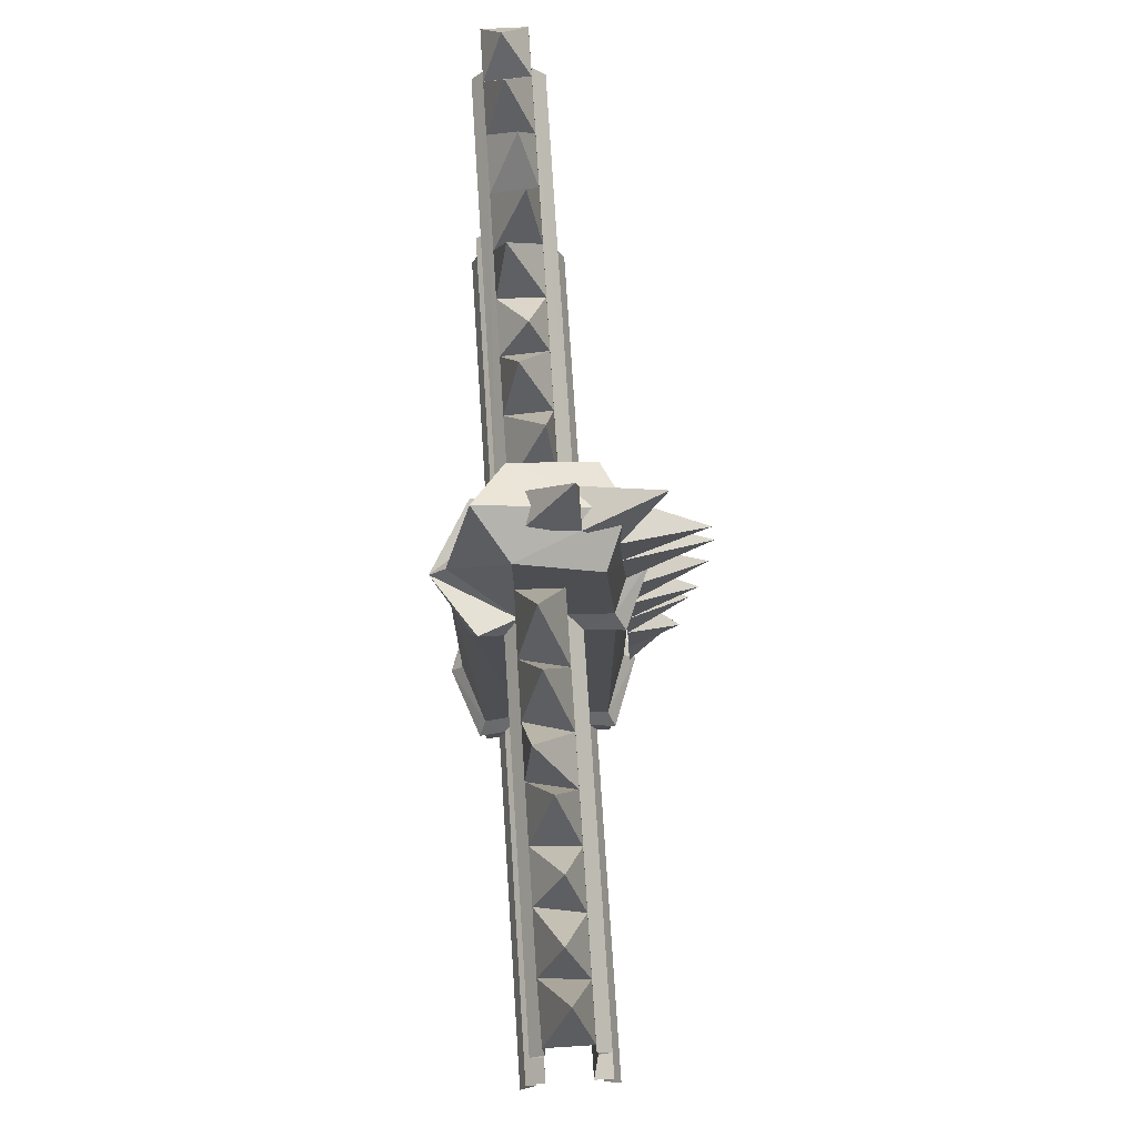
<metadata>
{"format":"obj","ext":"obj","renderer":"f3d","projection":"perspective","resolution":1024,"background":"white","views":[{"elev":74.4,"azim":-93.7,"up":"+Y"}]}
</metadata>
<code>
o m_a.001
v 10.51 14.64 2.973
v 10.51 14.68 1.771
v 9.6 16.68 2.283
v 10.51 14.68 1.771
v 8.855 14.65 1.745
v 9.6 16.68 2.283
v 8.855 14.65 1.745
v 8.59 14.64 2.972
v 9.6 16.68 2.283
v 8.59 14.64 2.972
v 10.51 14.64 2.973
v 9.6 16.68 2.283
v 8.59 14.64 2.972
v 8.855 14.65 1.745
v 8.126 16.59 2.31
v 8.855 14.65 1.745
v 7.381 14.65 1.745
v 8.126 16.59 2.31
v 7.381 14.65 1.745
v 7.058 14.64 2.972
v 8.126 16.59 2.31
v 7.058 14.64 2.972
v 8.59 14.64 2.972
v 8.126 16.59 2.31
v 7.058 14.64 2.972
v 7.381 14.65 1.745
v 6.485 16.3 1.959
v 7.381 14.65 1.745
v 5.982 14.65 1.745
v 6.485 16.3 1.959
v 5.982 14.65 1.745
v 5.725 14.64 2.972
v 6.485 16.3 1.959
v 5.725 14.64 2.972
v 7.058 14.64 2.972
v 6.485 16.3 1.959
v 5.725 14.64 2.972
v 5.982 14.65 1.745
v 5.335 16.34 2.397
v 5.982 14.65 1.745
v 4.508 14.65 1.745
v 5.335 16.34 2.397
v 4.508 14.65 1.745
v 4.421 14.64 2.972
v 5.335 16.34 2.397
v 4.421 14.64 2.972
v 5.725 14.64 2.972
v 5.335 16.34 2.397
v 4.421 14.64 2.972
v 4.508 14.65 1.745
v 3.622 15.92 2.517
v 4.508 14.65 1.745
v 3.134 14.65 1.745
v 3.622 15.92 2.517
v 3.134 14.65 1.745
v 2.921 14.64 2.972
v 3.622 15.92 2.517
v 2.921 14.64 2.972
v 4.421 14.64 2.972
v 3.622 15.92 2.517
v 2.921 14.64 2.972
v 3.134 14.65 1.745
v 2.007 16.16 2.409
v 3.134 14.65 1.745
v 1.544 14.65 1.745
v 2.007 16.16 2.409
v 1.544 14.65 1.745
v 1.439 14.64 2.972
v 2.007 16.16 2.409
v 1.439 14.64 2.972
v 2.921 14.64 2.972
v 2.007 16.16 2.409
v 1.439 14.64 2.972
v 1.544 14.65 1.745
v 0.6856 16.48 2.482
v 1.544 14.65 1.745
v 0 14.68 1.77
v 0.6856 16.48 2.482
v 0 14.68 1.77
v 0 14.64 2.972
v 0.6856 16.48 2.482
v 0 14.64 2.972
v 1.439 14.64 2.972
v 0.6856 16.48 2.482
v 13.34 1.342 3.331
v 13.41 -0.0246 3.843
v 25 1.342 3.331
v 13.41 -0.0246 3.843
v 25 -0.0159 3.843
v 25 1.342 3.331
v 13.34 1.342 3.331
v 25 1.342 3.331
v 13.66 1.842 3.614
v 13.66 1.842 3.614
v 25 1.342 3.331
v 25 1.842 3.614
v 13.3 2.28 3.052
v 13.66 1.842 3.614
v 25 2.28 3.052
v 25 2.28 3.052
v 13.66 1.842 3.614
v 25 1.842 3.614
v 25 11.6 3.055
v 13.13 11.6 3.055
v 25 2.28 3.052
v 13.13 11.6 3.055
v 13.3 2.28 3.052
v 25 2.28 3.052
v 13.13 11.6 3.055
v 25 11.6 3.055
v 13.41 12.06 3.381
v 25 12.06 3.381
v 13.41 12.06 3.381
v 25 11.6 3.055
v 13.13 12.5 2.999
v 13.41 12.06 3.381
v 25 12.51 2.999
v 25 12.51 2.999
v 13.41 12.06 3.381
v 25 12.06 3.381
v 12.98 14.64 2.974
v 13.13 12.5 2.999
v 25 14.64 2.974
v 13.13 12.5 2.999
v 25 12.51 2.999
v 25 14.64 2.974
v 10.2 1.342 3.331
v 0 1.342 3.331
v 10.12 -0.0246 3.843
v 10.12 -0.0246 3.843
v 0 1.342 3.331
v 0 -0.0159 3.843
v 10.2 1.342 3.331
v 9.877 1.842 3.614
v 0 1.342 3.331
v 9.877 1.842 3.614
v 0 1.842 3.614
v 0 1.342 3.331
v 10.24 2.28 3.052
v 0 2.28 3.052
v 9.877 1.842 3.614
v 0 2.28 3.052
v 0 1.842 3.614
v 9.877 1.842 3.614
v 0 11.6 3.055
v 0 2.28 3.052
v 10.41 11.6 3.055
v 0 2.28 3.052
v 10.24 2.28 3.052
v 10.41 11.6 3.055
v 10.41 11.6 3.055
v 10.12 12.06 3.381
v 0 11.6 3.055
v 0 12.06 3.381
v 0 11.6 3.055
v 10.12 12.06 3.381
v 10.41 12.51 2.999
v 0 12.51 2.999
v 10.12 12.06 3.381
v 0 12.51 2.999
v 0 12.06 3.381
v 10.12 12.06 3.381
v 10.51 14.64 2.973
v 0 14.64 2.974
v 10.41 12.51 2.999
v 0 14.64 2.974
v 0 12.51 2.999
v 10.41 12.51 2.999
v 12.96 16.68 1.754
v 13.1 15.97 3.903
v 13.05 12.55 1.835
v 13.05 12.55 1.835
v 13.1 15.97 3.903
v 13.13 12.5 2.999
v 13.1 15.97 3.903
v 13.19 12.55 4.147
v 13.13 12.5 2.999
v 13.34 1.342 3.331
v 13.42 1.291 4.183
v 13.41 -0.0246 3.843
v 13.42 1.291 4.183
v 13.44 -0.0494 4.218
v 13.41 -0.0246 3.843
v 13.34 1.342 3.331
v 13.66 1.842 3.614
v 13.42 1.291 4.183
v 13.66 1.842 3.614
v 13.72 1.795 4.327
v 13.42 1.291 4.183
v 13.3 2.28 3.052
v 13.4 2.22 4.131
v 13.66 1.842 3.614
v 13.4 2.22 4.131
v 13.72 1.795 4.327
v 13.66 1.842 3.614
v 13.4 2.22 4.131
v 13.3 2.28 3.052
v 13.21 11.65 4.2
v 13.13 11.6 3.055
v 13.21 11.65 4.2
v 13.3 2.28 3.052
v 13.13 11.6 3.055
v 13.41 12.06 3.381
v 13.21 11.65 4.2
v 13.41 12.06 3.381
v 13.52 12.11 4.411
v 13.21 11.65 4.2
v 13.13 12.5 2.999
v 13.19 12.55 4.147
v 13.41 12.06 3.381
v 13.19 12.55 4.147
v 13.52 12.11 4.411
v 13.41 12.06 3.381
v 11.77 -0.0884 4.78
v 13.44 -0.0494 4.218
v 11.77 1.268 4.744
v 11.77 1.268 4.744
v 13.44 -0.0494 4.218
v 13.42 1.291 4.183
v 10.02 12.11 4.411
v 10.32 11.65 4.2
v 11.77 12.08 5.139
v 10.32 11.65 4.2
v 11.77 11.62 4.749
v 11.77 12.08 5.139
v 13.52 12.11 4.411
v 11.77 12.08 5.139
v 13.21 11.65 4.2
v 11.77 12.08 5.139
v 11.77 11.62 4.749
v 13.21 11.65 4.2
v 10.12 1.291 4.183
v 10.09 -0.0494 4.218
v 11.77 1.268 4.744
v 10.09 -0.0494 4.218
v 11.77 -0.0884 4.78
v 11.77 1.268 4.744
v 11.77 16.51 4.476
v 11.77 12.53 4.693
v 13.1 15.97 3.903
v 11.77 12.53 4.693
v 13.19 12.55 4.147
v 13.1 15.97 3.903
v 11.77 16.51 4.476
v 10.44 15.97 3.903
v 11.77 12.53 4.693
v 10.44 15.97 3.903
v 10.34 12.55 4.147
v 11.77 12.53 4.693
v 13.52 12.11 4.411
v 13.19 12.55 4.147
v 11.77 12.08 5.139
v 11.77 12.53 4.693
v 11.77 12.08 5.139
v 13.19 12.55 4.147
v 10.02 12.11 4.411
v 11.77 12.08 5.139
v 10.34 12.55 4.147
v 10.34 12.55 4.147
v 11.77 12.08 5.139
v 11.77 12.53 4.693
v 11.77 2.197 4.691
v 13.4 2.22 4.131
v 11.77 11.62 4.749
v 11.77 11.62 4.749
v 13.4 2.22 4.131
v 13.21 11.65 4.2
v 10.32 11.65 4.2
v 10.14 2.22 4.131
v 11.77 11.62 4.749
v 10.14 2.22 4.131
v 11.77 2.197 4.691
v 11.77 11.62 4.749
v 13.72 1.795 4.327
v 13.4 2.22 4.131
v 11.77 1.767 5.033
v 11.77 2.197 4.691
v 11.77 1.767 5.033
v 13.4 2.22 4.131
v 9.814 1.795 4.327
v 11.77 1.767 5.033
v 10.14 2.22 4.131
v 10.14 2.22 4.131
v 11.77 1.767 5.033
v 11.77 2.197 4.691
v 9.814 1.795 4.327
v 10.12 1.291 4.183
v 11.77 1.767 5.033
v 11.77 1.767 5.033
v 10.12 1.291 4.183
v 11.77 1.268 4.744
v 13.72 1.795 4.327
v 11.77 1.767 5.033
v 13.42 1.291 4.183
v 11.77 1.767 5.033
v 11.77 1.268 4.744
v 13.42 1.291 4.183
v 10.58 16.68 1.754
v 10.49 12.55 1.845
v 10.44 15.97 3.903
v 10.49 12.55 1.845
v 10.41 12.51 2.999
v 10.44 15.97 3.903
v 10.41 12.51 2.999
v 10.34 12.55 4.147
v 10.44 15.97 3.903
v 10.2 1.342 3.331
v 10.12 -0.0246 3.843
v 10.12 1.291 4.183
v 10.12 -0.0246 3.843
v 10.09 -0.0494 4.218
v 10.12 1.291 4.183
v 10.2 1.342 3.331
v 10.12 1.291 4.183
v 9.877 1.842 3.614
v 9.877 1.842 3.614
v 10.12 1.291 4.183
v 9.814 1.795 4.327
v 10.24 2.28 3.052
v 9.877 1.842 3.614
v 10.14 2.22 4.131
v 9.877 1.842 3.614
v 9.814 1.795 4.327
v 10.14 2.22 4.131
v 10.14 2.22 4.131
v 10.32 11.65 4.2
v 10.24 2.28 3.052
v 10.41 11.6 3.055
v 10.24 2.28 3.052
v 10.32 11.65 4.2
v 10.41 11.6 3.055
v 10.32 11.65 4.2
v 10.12 12.06 3.381
v 10.12 12.06 3.381
v 10.32 11.65 4.2
v 10.02 12.11 4.411
v 10.41 12.51 2.999
v 10.12 12.06 3.381
v 10.34 12.55 4.147
v 10.12 12.06 3.381
v 10.02 12.11 4.411
v 10.34 12.55 4.147
v 11.77 17.48 0.9064
v 10.58 16.68 1.754
v 11.77 16.51 4.476
v 10.58 16.68 1.754
v 10.44 15.97 3.903
v 11.77 16.51 4.476
v 11.77 17.48 0.9064
v 11.77 16.51 4.476
v 12.96 16.68 1.754
v 12.96 16.68 1.754
v 11.77 16.51 4.476
v 13.1 15.97 3.903
v 25 14.64 2.972
v 25 14.68 1.77
v 24.33 15.69 2.283
v 25 14.68 1.77
v 23.55 14.67 1.764
v 24.33 15.69 2.283
v 23.55 14.67 1.764
v 23.65 14.64 2.972
v 24.33 15.69 2.283
v 23.65 14.64 2.972
v 25 14.64 2.972
v 24.33 15.69 2.283
v 23.65 14.64 2.972
v 23.55 14.67 1.764
v 22.85 16.08 2.299
v 23.55 14.67 1.764
v 22.11 14.67 1.764
v 22.85 16.08 2.299
v 22.11 14.67 1.764
v 22.09 14.64 2.972
v 22.85 16.08 2.299
v 22.09 14.64 2.972
v 23.65 14.64 2.972
v 22.85 16.08 2.299
v 22.09 14.64 2.972
v 22.11 14.67 1.764
v 21.62 15.76 2.531
v 22.11 14.67 1.764
v 20.54 14.67 1.764
v 21.62 15.76 2.531
v 20.54 14.67 1.764
v 20.64 14.64 2.972
v 21.62 15.76 2.531
v 20.64 14.64 2.972
v 22.09 14.64 2.972
v 21.62 15.76 2.531
v 20.64 14.64 2.972
v 20.54 14.67 1.764
v 19.9 16.23 2.636
v 20.54 14.67 1.764
v 19.04 14.67 1.764
v 19.9 16.23 2.636
v 19.04 14.67 1.764
v 19.15 14.64 2.972
v 19.9 16.23 2.636
v 19.15 14.64 2.972
v 20.64 14.64 2.972
v 19.9 16.23 2.636
v 19.15 14.64 2.972
v 19.04 14.67 1.764
v 18.61 16.12 2.092
v 19.04 14.67 1.764
v 17.79 14.67 1.764
v 18.61 16.12 2.092
v 17.79 14.67 1.764
v 17.77 14.64 2.972
v 18.61 16.12 2.092
v 17.77 14.64 2.972
v 19.15 14.64 2.972
v 18.61 16.12 2.092
v 17.77 14.64 2.972
v 17.79 14.67 1.764
v 16.79 15.62 2.499
v 17.79 14.67 1.764
v 16.31 14.67 1.764
v 16.79 15.62 2.499
v 16.31 14.67 1.764
v 16.38 14.64 2.972
v 16.79 15.62 2.499
v 16.38 14.64 2.972
v 17.77 14.64 2.972
v 16.79 15.62 2.499
v 16.38 14.64 2.972
v 16.31 14.67 1.764
v 15.61 16.09 2.204
v 16.31 14.67 1.764
v 14.8 14.67 1.764
v 15.61 16.09 2.204
v 14.8 14.67 1.764
v 14.87 14.64 2.972
v 15.61 16.09 2.204
v 14.87 14.64 2.972
v 16.38 14.64 2.972
v 15.61 16.09 2.204
v 14.87 14.64 2.972
v 14.8 14.67 1.764
v 13.97 16.23 2.742
v 14.8 14.67 1.764
v 13.04 14.68 1.77
v 13.97 16.23 2.742
v 13.04 14.68 1.77
v 13.08 14.64 2.972
v 13.97 16.23 2.742
v 13.08 14.64 2.972
v 14.87 14.64 2.972
v 13.97 16.23 2.742
v 12.23 16.79 2.047
v 11.31 16.84 2.023
v 11.86 18.34 3.28
v 11.25 16.68 3.391
v 12.32 16.65 3.396
v 11.86 18.34 3.28
v 12.32 16.65 3.396
v 12.23 16.79 2.047
v 11.86 18.34 3.28
v 12.32 16.65 3.396
v 11.25 16.68 3.391
v 11.91 17.21 5.404
v 11.25 16.68 3.391
v 11.21 15.57 4.265
v 11.91 17.21 5.404
v 11.21 15.57 4.265
v 12.36 15.56 4.262
v 11.91 17.21 5.404
v 12.36 15.56 4.262
v 12.32 16.65 3.396
v 11.91 17.21 5.404
v 12.36 15.56 4.262
v 11.21 15.57 4.265
v 11.56 15.31 6.441
v 11.21 15.57 4.265
v 11.2 14.11 4.314
v 11.56 15.31 6.441
v 11.2 14.11 4.314
v 12.36 14.1 4.311
v 11.56 15.31 6.441
v 12.36 14.1 4.311
v 12.36 15.56 4.262
v 11.56 15.31 6.441
v 12.36 14.1 4.311
v 11.2 14.11 4.314
v 11.72 13.61 6.605
v 11.2 14.11 4.314
v 11.2 12.46 4.407
v 11.72 13.61 6.605
v 11.2 12.46 4.407
v 12.35 12.48 4.405
v 11.72 13.61 6.605
v 12.35 12.48 4.405
v 12.36 14.1 4.311
v 11.72 13.61 6.605
v 11.86 18.34 3.28
v 11.31 16.84 2.023
v 11.25 16.68 3.391
v 12.35 11.66 4.467
v 11.2 11.62 4.468
v 11.97 10.89 6.641
v 11.2 11.62 4.468
v 11.2 10.04 4.505
v 11.97 10.89 6.641
v 11.2 10.04 4.505
v 12.35 10.03 4.501
v 11.97 10.89 6.641
v 12.35 10.03 4.501
v 12.35 11.66 4.467
v 11.97 10.89 6.641
v 12.35 10.03 4.501
v 11.2 10.04 4.505
v 11.74 9.305 6.457
v 11.2 10.04 4.505
v 11.19 8.553 4.578
v 11.74 9.305 6.457
v 11.19 8.553 4.578
v 12.34 8.542 4.575
v 11.74 9.305 6.457
v 12.34 8.542 4.575
v 12.35 10.03 4.501
v 11.74 9.305 6.457
v 12.34 8.542 4.575
v 11.19 8.553 4.578
v 11.89 7.766 6.292
v 11.19 8.553 4.578
v 11.19 7.134 4.648
v 11.89 7.766 6.292
v 11.19 7.134 4.648
v 12.34 7.124 4.645
v 11.89 7.766 6.292
v 12.34 7.124 4.645
v 12.34 8.542 4.575
v 11.89 7.766 6.292
v 12.34 7.124 4.645
v 11.19 7.134 4.648
v 11.55 6.208 6.096
v 11.19 7.134 4.648
v 11.18 5.522 4.707
v 11.55 6.208 6.096
v 11.18 5.522 4.707
v 12.33 5.511 4.704
v 11.55 6.208 6.096
v 12.33 5.511 4.704
v 12.34 7.124 4.645
v 11.55 6.208 6.096
v 12.33 5.511 4.704
v 11.18 5.522 4.707
v 11.89 4.704 5.882
v 11.18 5.522 4.707
v 11.18 4.097 4.769
v 11.89 4.704 5.882
v 11.18 4.097 4.769
v 12.33 4.086 4.766
v 11.89 4.704 5.882
v 12.33 4.086 4.766
v 12.33 5.511 4.704
v 11.89 4.704 5.882
v 13.31 1.314 1.476
v 25 1.314 1.476
v 13.38 -0.0638 0.9947
v 13.38 -0.0638 0.9947
v 25 1.314 1.476
v 25 -0.0551 0.9942
v 13.31 1.314 1.476
v 13.63 1.807 1.182
v 25 1.314 1.476
v 13.63 1.807 1.182
v 25 1.807 1.182
v 25 1.314 1.476
v 13.27 2.258 1.733
v 25 2.258 1.733
v 13.63 1.807 1.182
v 25 2.258 1.733
v 25 1.807 1.182
v 13.63 1.807 1.182
v 25 11.59 1.783
v 25 2.258 1.733
v 13.1 11.59 1.783
v 13.1 11.59 1.783
v 25 2.258 1.733
v 13.27 2.258 1.733
v 13.1 11.59 1.783
v 13.39 12.04 1.447
v 25 11.59 1.783
v 25 12.04 1.447
v 25 11.59 1.783
v 13.39 12.04 1.447
v 13.1 12.49 1.818
v 25 12.49 1.818
v 13.39 12.04 1.447
v 25 12.49 1.818
v 25 12.04 1.447
v 13.39 12.04 1.447
v 13.04 14.68 1.77
v 25 14.68 1.77
v 13.1 12.49 1.818
v 13.1 12.49 1.818
v 25 14.68 1.77
v 25 12.49 1.818
v 10.17 1.314 1.476
v 10.1 -0.0638 0.9947
v 0 1.314 1.476
v 10.1 -0.0638 0.9947
v 0 -0.0551 0.9942
v 0 1.314 1.476
v 10.17 1.314 1.476
v 0 1.314 1.476
v 9.849 1.807 1.182
v 9.849 1.807 1.182
v 0 1.314 1.476
v 0 1.807 1.182
v 10.21 2.258 1.733
v 9.849 1.807 1.182
v 0 2.258 1.733
v 0 2.258 1.733
v 9.849 1.807 1.182
v 0 1.807 1.182
v 0 11.59 1.783
v 10.38 11.59 1.783
v 0 2.258 1.733
v 0 2.258 1.733
v 10.38 11.59 1.783
v 10.21 2.258 1.733
v 10.38 11.59 1.783
v 0 11.59 1.783
v 10.09 12.04 1.447
v 0 12.04 1.447
v 10.09 12.04 1.447
v 0 11.59 1.783
v 10.38 12.49 1.818
v 10.09 12.04 1.447
v 0 12.49 1.818
v 0 12.49 1.818
v 10.09 12.04 1.447
v 0 12.04 1.447
v 10.51 14.68 1.771
v 10.38 12.49 1.818
v 0 14.68 1.77
v 0 14.68 1.77
v 10.38 12.49 1.818
v 0 12.49 1.818
v 13.31 1.314 1.476
v 13.38 -0.0638 0.9947
v 13.39 1.243 0.6253
v 13.39 1.243 0.6253
v 13.38 -0.0638 0.9947
v 13.41 -0.097 0.6203
v 13.31 1.314 1.476
v 13.39 1.243 0.6253
v 13.63 1.807 1.182
v 13.63 1.807 1.182
v 13.39 1.243 0.6253
v 13.69 1.745 0.4695
v 13.27 2.258 1.733
v 13.63 1.807 1.182
v 13.37 2.173 0.6558
v 13.37 2.173 0.6558
v 13.63 1.807 1.182
v 13.69 1.745 0.4695
v 13.37 2.173 0.6558
v 13.19 11.61 0.6367
v 13.27 2.258 1.733
v 13.1 11.59 1.783
v 13.27 2.258 1.733
v 13.19 11.61 0.6367
v 13.1 11.59 1.783
v 13.19 11.61 0.6367
v 13.39 12.04 1.447
v 13.39 12.04 1.447
v 13.19 11.61 0.6367
v 13.49 12.52 0.8111
v 13.1 12.49 1.818
v 13.39 12.04 1.447
v 13.1 12.49 1.818
v 13.1 12.49 1.818
v 13.39 12.04 1.447
v 13.49 12.52 0.8111
v 11.74 -0.1486 0.059
v 11.74 1.209 0.0647
v 13.41 -0.097 0.6203
v 11.74 1.209 0.0647
v 13.39 1.243 0.6253
v 13.41 -0.097 0.6203
v 9.991 12.52 0.8109
v 11.74 12.02 -0.3115
v 10.29 11.61 0.6365
v 10.29 11.61 0.6365
v 11.74 12.02 -0.3115
v 11.74 11.57 0.0886
v 13.49 12.52 0.8111
v 13.19 11.61 0.6367
v 11.74 12.02 -0.3115
v 11.74 12.02 -0.3115
v 13.19 11.61 0.6367
v 11.74 11.57 0.0886
v 10.09 1.243 0.6253
v 11.74 1.209 0.0647
v 10.07 -0.097 0.6203
v 10.07 -0.097 0.6203
v 11.74 1.209 0.0647
v 11.74 -0.1486 0.059
v 11.77 17.48 0.9064
v 12.96 16.68 1.754
v 11.74 12.48 0.1245
v 11.74 12.48 0.1245
v 12.96 16.68 1.754
v 13.1 12.49 1.818
v 11.77 17.48 0.9064
v 11.74 12.48 0.1245
v 10.58 16.68 1.754
v 10.58 16.68 1.754
v 11.74 12.48 0.1245
v 10.38 12.49 1.818
v 13.49 12.52 0.8111
v 11.74 12.02 -0.3115
v 13.1 12.49 1.818
v 11.74 12.48 0.1245
v 13.1 12.49 1.818
v 11.74 12.02 -0.3115
v 9.991 12.52 0.8109
v 10.38 12.49 1.818
v 11.74 12.02 -0.3115
v 10.38 12.49 1.818
v 11.74 12.48 0.1245
v 11.74 12.02 -0.3115
v 11.74 2.139 0.0969
v 11.74 11.57 0.0886
v 13.37 2.173 0.6558
v 11.74 11.57 0.0886
v 13.19 11.61 0.6367
v 13.37 2.173 0.6558
v 10.29 11.61 0.6365
v 11.74 11.57 0.0886
v 10.11 2.173 0.6559
v 10.11 2.173 0.6559
v 11.74 11.57 0.0886
v 11.74 2.139 0.0969
v 13.69 1.745 0.4695
v 11.74 1.701 -0.2355
v 13.37 2.173 0.6558
v 11.74 2.139 0.0969
v 13.37 2.173 0.6558
v 11.74 1.701 -0.2355
v 9.787 1.745 0.4696
v 10.11 2.173 0.6559
v 11.74 1.701 -0.2355
v 10.11 2.173 0.6559
v 11.74 2.139 0.0969
v 11.74 1.701 -0.2355
v 9.787 1.745 0.4696
v 11.74 1.701 -0.2355
v 10.09 1.243 0.6253
v 11.74 1.701 -0.2355
v 11.74 1.209 0.0647
v 10.09 1.243 0.6253
v 13.69 1.745 0.4695
v 13.39 1.243 0.6253
v 11.74 1.701 -0.2355
v 11.74 1.701 -0.2355
v 13.39 1.243 0.6253
v 11.74 1.209 0.0647
v 10.17 1.314 1.476
v 10.09 1.243 0.6253
v 10.1 -0.0638 0.9947
v 10.1 -0.0638 0.9947
v 10.09 1.243 0.6253
v 10.07 -0.097 0.6203
v 10.17 1.314 1.476
v 9.849 1.807 1.182
v 10.09 1.243 0.6253
v 9.849 1.807 1.182
v 9.787 1.745 0.4696
v 10.09 1.243 0.6253
v 10.21 2.258 1.733
v 10.11 2.173 0.6559
v 9.849 1.807 1.182
v 9.849 1.807 1.182
v 10.11 2.173 0.6559
v 9.787 1.745 0.4696
v 10.11 2.173 0.6559
v 10.21 2.258 1.733
v 10.29 11.61 0.6365
v 10.38 11.59 1.783
v 10.29 11.61 0.6365
v 10.21 2.258 1.733
v 10.38 11.59 1.783
v 10.09 12.04 1.447
v 10.29 11.61 0.6365
v 10.09 12.04 1.447
v 9.991 12.52 0.8109
v 10.29 11.61 0.6365
v 10.38 12.49 1.818
v 10.38 12.49 1.818
v 10.09 12.04 1.447
v 10.09 12.04 1.447
v 10.38 12.49 1.818
v 9.991 12.52 0.8109
g m_a.001_m_a.001_Default_OBJ.002
f 1 2 3
f 4 5 6
f 7 8 9
f 10 11 12
f 13 14 15
f 16 17 18
f 19 20 21
f 22 23 24
f 25 26 27
f 28 29 30
f 31 32 33
f 34 35 36
f 37 38 39
f 40 41 42
f 43 44 45
f 46 47 48
f 49 50 51
f 52 53 54
f 55 56 57
f 58 59 60
f 61 62 63
f 64 65 66
f 67 68 69
f 70 71 72
f 73 74 75
f 76 77 78
f 79 80 81
f 82 83 84
f 85 86 87
f 88 89 90
f 91 92 93
f 94 95 96
f 97 98 99
f 100 101 102
f 103 104 105
f 106 107 108
f 109 110 111
f 112 113 114
f 115 116 117
f 118 119 120
f 121 122 123
f 124 125 126
f 127 128 129
f 130 131 132
f 133 134 135
f 136 137 138
f 139 140 141
f 142 143 144
f 145 146 147
f 148 149 150
f 151 152 153
f 154 155 156
f 157 158 159
f 160 161 162
f 163 164 165
f 166 167 168
f 169 170 171
f 172 173 174
f 175 176 177
f 178 179 180
f 181 182 183
f 184 185 186
f 187 188 189
f 190 191 192
f 193 194 195
f 196 197 198
f 199 200 201
f 202 203 204
f 205 206 207
f 208 209 210
f 211 212 213
f 214 215 216
f 217 218 219
f 220 221 222
f 223 224 225
f 226 227 228
f 229 230 231
f 232 233 234
f 235 236 237
f 238 239 240
f 241 242 243
f 244 245 246
f 247 248 249
f 250 251 252
f 253 254 255
f 256 257 258
f 259 260 261
f 262 263 264
f 265 266 267
f 268 269 270
f 271 272 273
f 274 275 276
f 277 278 279
f 280 281 282
f 283 284 285
f 286 287 288
f 289 290 291
f 292 293 294
f 295 296 297
f 298 299 300
f 301 302 303
f 304 305 306
f 307 308 309
f 310 311 312
f 313 314 315
f 316 317 318
f 319 320 321
f 322 323 324
f 325 326 327
f 328 329 330
f 331 332 333
f 334 335 336
f 337 338 339
f 340 341 342
f 343 344 345
f 346 347 348
f 349 350 351
f 352 353 354
f 355 356 357
f 358 359 360
f 361 362 363
f 364 365 366
f 367 368 369
f 370 371 372
f 373 374 375
f 376 377 378
f 379 380 381
f 382 383 384
f 385 386 387
f 388 389 390
f 391 392 393
f 394 395 396
f 397 398 399
f 400 401 402
f 403 404 405
f 406 407 408
f 409 410 411
f 412 413 414
f 415 416 417
f 418 419 420
f 421 422 423
f 424 425 426
f 427 428 429
f 430 431 432
f 433 434 435
f 436 437 438
f 439 440 441
f 442 443 444
f 445 446 447
f 448 449 450
f 451 452 453
f 454 455 456
f 457 458 459
f 460 461 462
f 463 464 465
f 466 467 468
f 469 470 471
f 472 473 474
f 475 476 477
f 478 479 480
f 481 482 483
f 484 485 486
f 487 488 489
f 490 491 492
f 493 494 495
f 496 497 498
f 499 500 501
f 502 503 504
f 505 506 507
f 508 509 510
f 511 512 513
f 514 515 516
f 517 518 519
f 520 521 522
f 523 524 525
f 526 527 528
f 529 530 531
f 532 533 534
f 535 536 537
f 538 539 540
f 541 542 543
f 544 545 546
f 547 548 549
f 550 551 552
f 553 554 555
f 556 557 558
f 559 560 561
f 562 563 564
f 565 566 567
f 568 569 570
f 571 572 573
f 574 575 576
f 577 578 579
f 580 581 582
f 583 584 585
f 586 587 588
f 589 590 591
f 592 593 594
f 595 596 597
f 598 599 600
f 601 602 603
f 604 605 606
f 607 608 609
f 610 611 612
f 613 614 615
f 616 617 618
f 619 620 621
f 622 623 624
f 625 626 627
f 628 629 630
f 631 632 633
f 634 635 636
f 637 638 639
f 640 641 642
f 643 644 645
f 646 647 648
f 649 650 651
f 652 653 654
f 655 656 657
f 658 659 660
f 661 662 663
f 664 665 666
f 667 668 669
f 670 671 672
f 673 674 675
f 676 677 678
f 679 680 681
f 682 683 684
f 685 686 687
f 688 689 690
f 691 692 693
f 694 695 696
f 697 698 699
f 700 701 702
f 703 704 705
f 706 707 708
f 709 710 711
f 712 713 714
f 715 716 717
f 718 719 720
f 721 722 723
f 724 725 726
f 727 728 729
f 730 731 732
f 733 734 735
f 736 737 738
f 739 740 741
f 742 743 744
f 745 746 747
f 748 749 750
f 751 752 753
f 754 755 756
f 757 758 759
f 760 761 762
f 763 764 765
f 766 767 768
f 769 770 771
f 772 773 774
f 775 776 777
f 778 779 780
f 781 782 783
f 784 785 786
f 787 788 789
f 790 791 792
f 793 794 795
f 796 797 798

</code>
